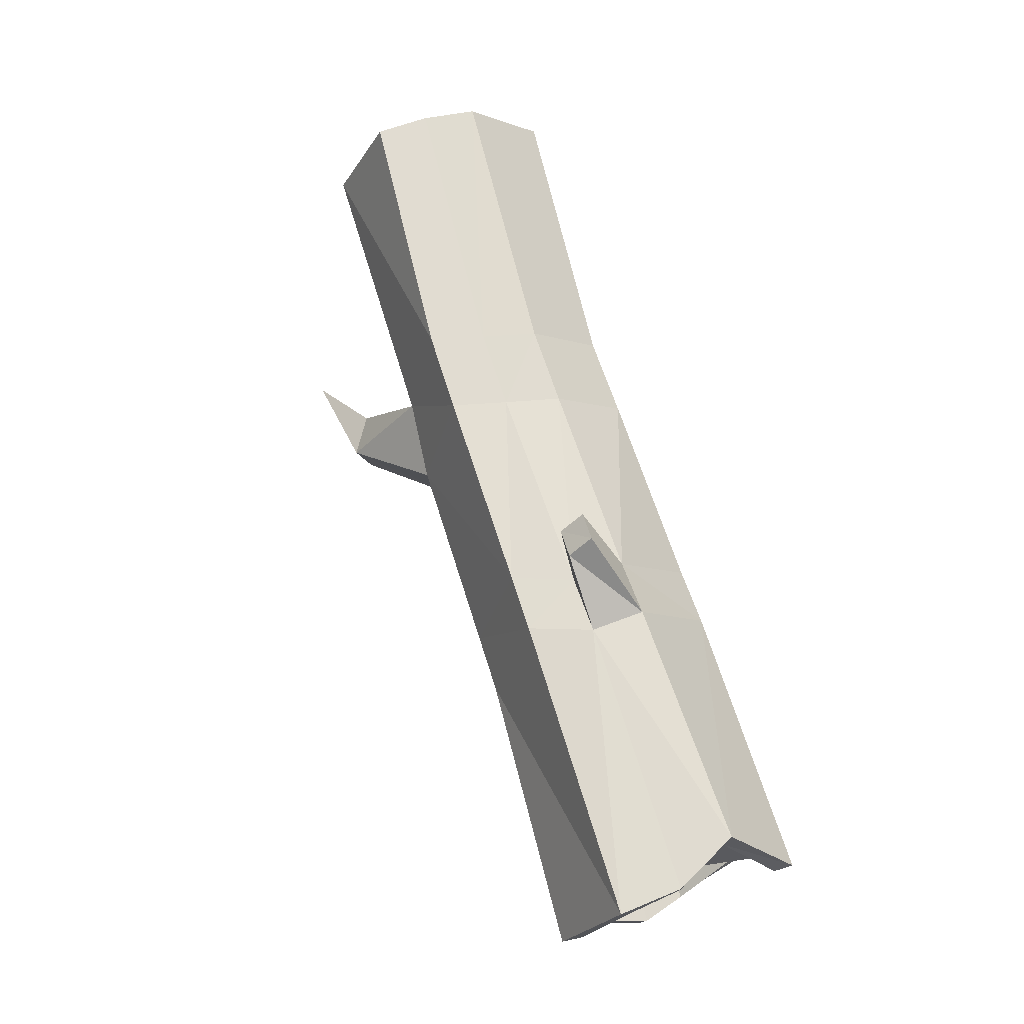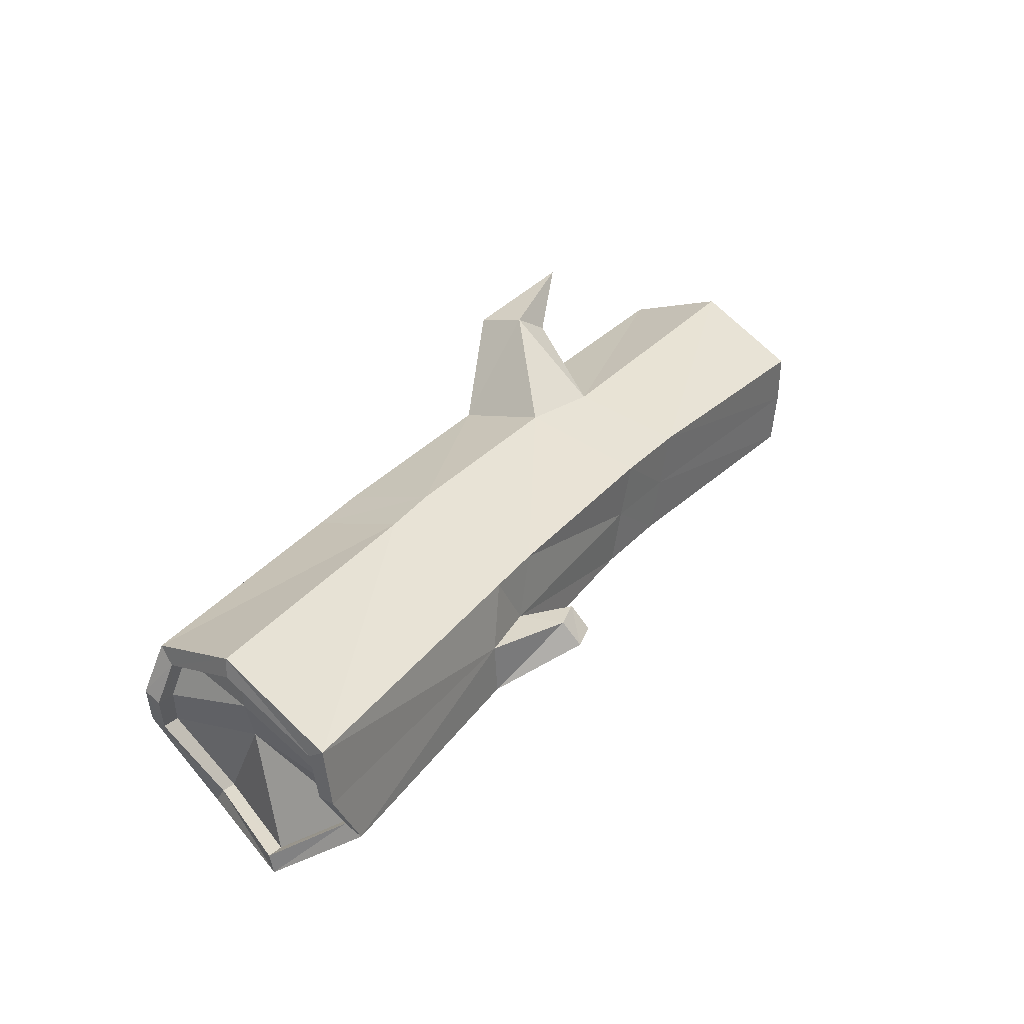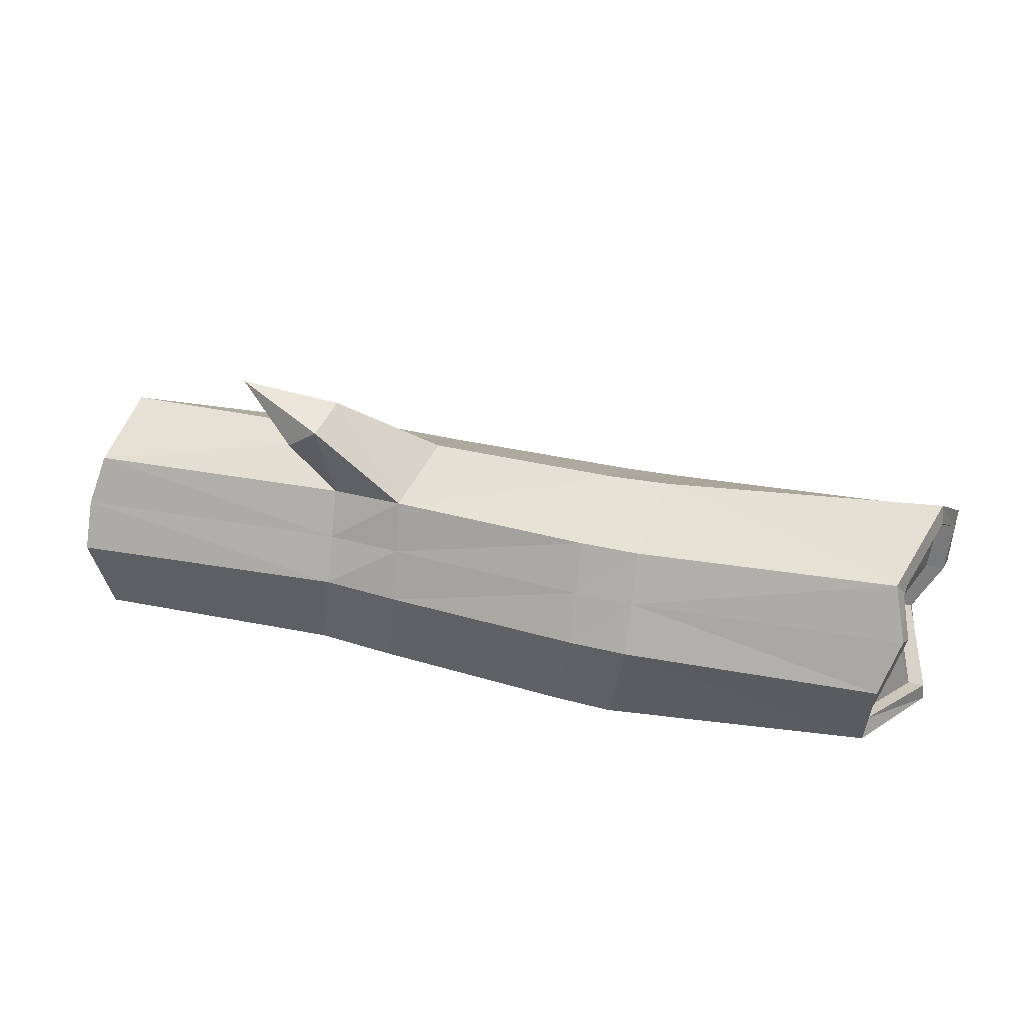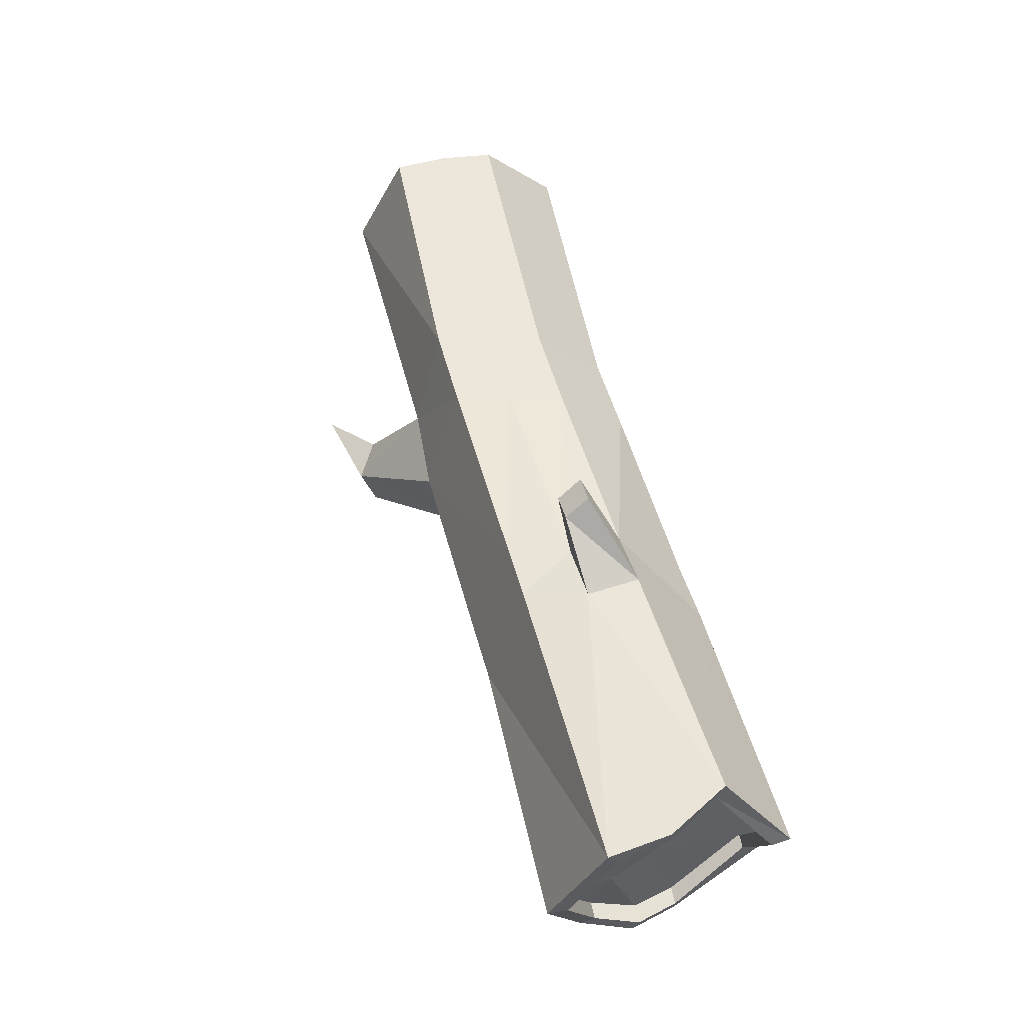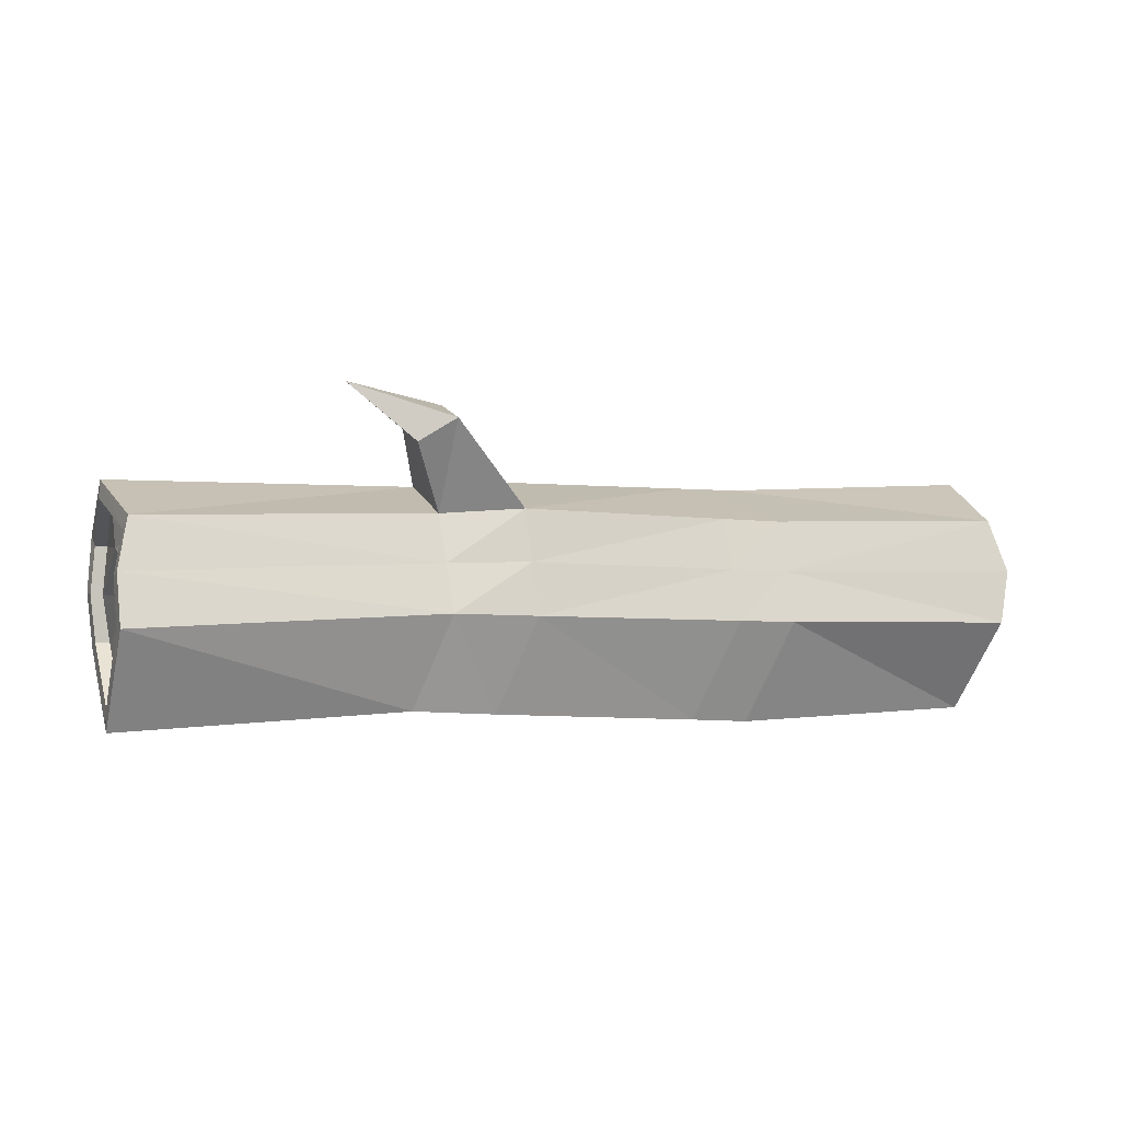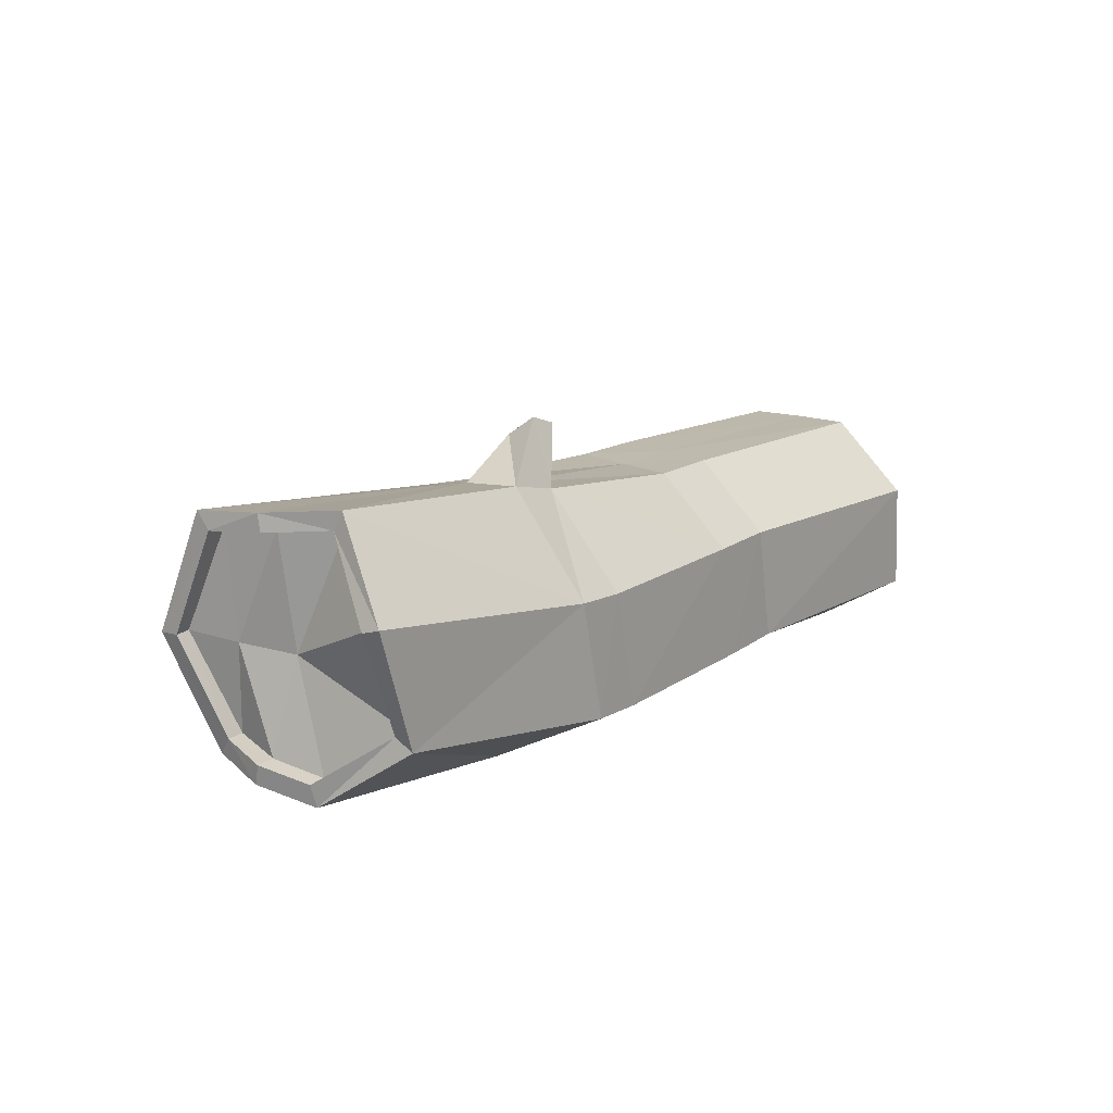
<metadata>
{"format":"obj","ext":"obj","renderer":"f3d","projection":"perspective","resolution":1024,"background":"white","views":[{"elev":68.5,"azim":-106.6,"up":"+Z"},{"elev":32.1,"azim":-56.5,"up":"+Y"},{"elev":25.4,"azim":-159.7,"up":"+Y"},{"elev":55.0,"azim":-104.5,"up":"+Z"},{"elev":-0.5,"azim":157.2,"up":"+Y"},{"elev":10.8,"azim":-54.4,"up":"+Z"}]}
</metadata>
<code>
o Log_big_knotty_Cylinder.017
v 10.45 1.731 -5.414
v 12.73 1.732 -5.743
v 10.64 1.065 -4.982
v 12.99 0.8612 -5.339
v 10.26 1.026 -4.137
v 12.73 0.8568 -4.335
v 10.52 1.507 -3.495
v 12.71 1.516 -3.451
v 10.19 2.433 -3.544
v 12.89 2.536 -3.543
v 10.22 2.838 -4.382
v 12.71 2.91 -4.559
v 10.41 2.514 -5.183
v 12.73 2.602 -5.442
v 16 1.018 -5.218
v 15.76 1.822 -5.555
v 15.76 0.9874 -4.212
v 15.76 1.611 -3.594
v 15.94 2.593 -3.521
v 15.72 2.896 -4.409
v 15.78 2.643 -5.243
v 18.45 1.041 -5.018
v 18.44 1.738 -5.396
v 18.29 0.9862 -4.185
v 18.29 1.559 -3.617
v 18.29 2.382 -3.576
v 18.4 2.76 -4.383
v 18.35 2.492 -5.137
v 10.5 1.707 -5.598
v 10.65 0.9094 -5.08
v 10.25 0.8631 -4.094
v 10.53 1.43 -3.342
v 10.18 2.536 -3.397
v 10.24 3.013 -4.386
v 10.45 2.633 -5.324
v 10.6 1.725 -5.398
v 10.77 1.059 -4.968
v 10.4 1.02 -4.123
v 10.65 1.501 -3.479
v 10.35 2.429 -3.529
v 10.35 2.834 -4.366
v 10.55 2.509 -5.167
v 10.59 1.959 -4.486
v 18.46 0.9054 -5.104
v 18.43 1.725 -5.548
v 18.29 0.8424 -4.13
v 18.29 1.501 -3.478
v 18.29 2.47 -3.429
v 18.39 2.911 -4.373
v 18.32 2.601 -5.247
v 18.34 1.038 -5.018
v 18.3 1.736 -5.397
v 18.17 0.9835 -4.186
v 18.17 1.557 -3.618
v 18.19 2.38 -3.576
v 18.3 2.757 -4.384
v 18.22 2.49 -5.138
v 18.16 1.946 -4.583
v 15.29 0.9766 -5.263
v 15.04 0.9524 -4.254
v 15.23 2.582 -3.553
v 15.01 2.944 -4.538
v 15.04 1.8 -5.62
v 15.04 1.585 -3.629
v 15.07 2.688 -5.381
v 16.08 3.205 -5.578
v 16.06 3.335 -5.127
v 15.74 3.535 -5.207
v 15.76 3.403 -5.661
v 13.23 1.537 -3.534
v 13.24 2.915 -4.592
v 16.62 3.69 -5.363
v 13.25 0.8814 -4.347
v 13.25 2.619 -5.45
v 13.5 0.8901 -5.345
v 13.4 2.544 -3.564
v 13.25 1.748 -5.74
v 10.24 1.983 -3.373
v 12.68 1.992 -3.456
v 10.33 2.17 -5.461
v 12.73 2.167 -5.592
v 15.85 2.102 -3.558
v 15.77 2.233 -5.398
v 18.34 1.985 -3.453
v 18.43 2.163 -5.398
v 10.25 1.97 -3.521
v 10.31 2.122 -5.298
v 10.42 1.965 -3.505
v 10.47 2.117 -5.282
v 10.43 2.397 -4.421
v 18.33 1.971 -3.597
v 18.44 2.115 -5.267
v 18.23 1.968 -3.597
v 18.3 2.113 -5.268
v 18.28 2.351 -4.484
v 15.06 2.244 -5.497
v 15.13 2.083 -3.595
v 13.21 2.007 -3.528
v 13.25 2.183 -5.596
v 13.31 2.032 -3.125
v 13.36 1.815 -2.971
v 13.63 1.811 -3.043
v 13.58 2.027 -3.203
f 2 30 29
f 30 6 31
f 6 32 31
f 79 33 78
f 33 12 34
f 59 17 60
f 12 35 34
f 81 29 80
f 3 38 37
f 83 50 85
f 61 20 62
f 59 16 15
f 64 17 18
f 20 68 62
f 97 18 82
f 65 83 96
f 24 54 25
f 19 49 20
f 17 47 18
f 15 45 44
f 20 50 21
f 82 47 84
f 15 46 17
f 3 29 30
f 3 31 5
f 7 31 32
f 7 78 86
f 9 34 11
f 13 34 35
f 13 80 87
f 90 42 89
f 86 40 88
f 13 41 11
f 3 36 1
f 43 88 90
f 39 43 38
f 43 37 38
f 1 89 87
f 9 41 40
f 7 38 5
f 22 45 23
f 22 46 44
f 24 47 46
f 26 84 91
f 26 49 48
f 28 49 27
f 23 85 92
f 51 58 53
f 26 56 27
f 28 94 92
f 24 51 53
f 53 58 54
f 95 57 56
f 95 55 93
f 23 51 22
f 28 56 57
f 25 93 91
f 74 96 99
f 98 64 97
f 71 65 74
f 70 60 64
f 75 63 59
f 76 62 71
f 75 60 73
f 66 69 72
f 21 67 20
f 21 69 66
f 65 68 69
f 10 71 12
f 67 66 72
f 69 68 72
f 68 67 72
f 4 73 6
f 4 77 75
f 6 70 8
f 14 71 74
f 70 103 102
f 14 99 81
f 81 77 2
f 10 98 76
f 76 97 61
f 99 63 77
f 26 93 55
f 58 93 54
f 58 94 95
f 23 94 52
f 28 85 50
f 25 84 47
f 13 89 42
f 90 40 41
f 7 88 39
f 43 89 36
f 1 80 29
f 9 78 33
f 19 84 48
f 96 16 63
f 61 82 19
f 16 85 45
f 35 81 80
f 32 79 78
f 101 103 100
f 8 100 79
f 70 101 8
f 98 100 103
f 2 4 30
f 30 4 6
f 6 8 32
f 79 10 33
f 33 10 12
f 59 15 17
f 12 14 35
f 81 2 29
f 3 5 38
f 83 21 50
f 61 19 20
f 59 63 16
f 64 60 17
f 20 67 68
f 97 64 18
f 65 21 83
f 24 53 54
f 19 48 49
f 17 46 47
f 15 16 45
f 20 49 50
f 82 18 47
f 15 44 46
f 3 1 29
f 3 30 31
f 7 5 31
f 7 32 78
f 9 33 34
f 13 11 34
f 13 35 80
f 90 41 42
f 86 9 40
f 13 42 41
f 3 37 36
f 43 39 88
f 43 36 37
f 1 36 89
f 9 11 41
f 7 39 38
f 22 44 45
f 22 24 46
f 24 25 47
f 26 48 84
f 26 27 49
f 28 50 49
f 23 45 85
f 51 52 58
f 26 55 56
f 28 57 94
f 24 22 51
f 95 94 57
f 95 56 55
f 23 52 51
f 28 27 56
f 25 54 93
f 74 65 96
f 98 70 64
f 71 62 65
f 70 73 60
f 75 77 63
f 76 61 62
f 75 59 60
f 21 66 67
f 21 65 69
f 65 62 68
f 10 76 71
f 4 75 73
f 4 2 77
f 6 73 70
f 14 12 71
f 70 98 103
f 14 74 99
f 81 99 77
f 10 79 98
f 76 98 97
f 99 96 63
f 26 91 93
f 58 95 93
f 58 52 94
f 23 92 94
f 28 92 85
f 25 91 84
f 13 87 89
f 90 88 40
f 7 86 88
f 43 90 89
f 1 87 80
f 9 86 78
f 19 82 84
f 96 83 16
f 61 97 82
f 16 83 85
f 35 14 81
f 32 8 79
f 101 102 103
f 8 101 100
f 70 102 101
f 98 79 100

</code>
